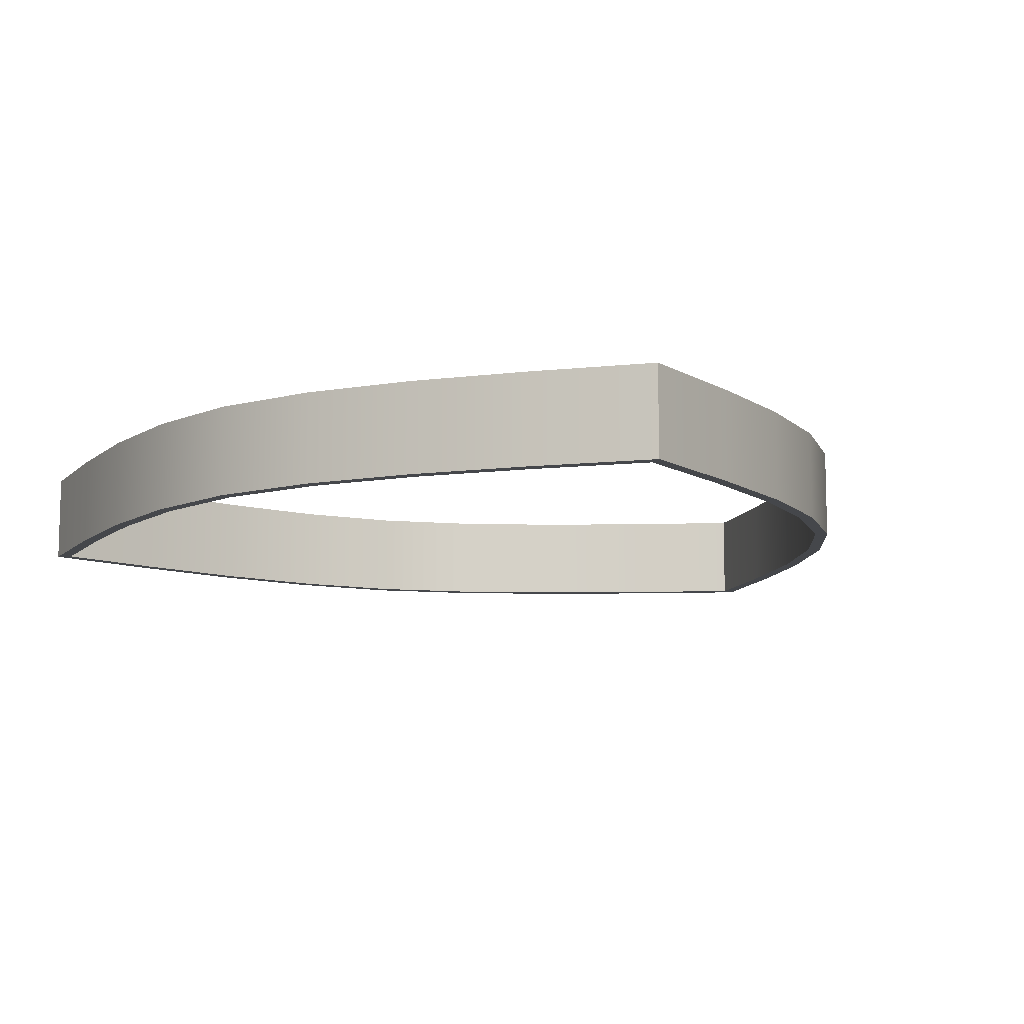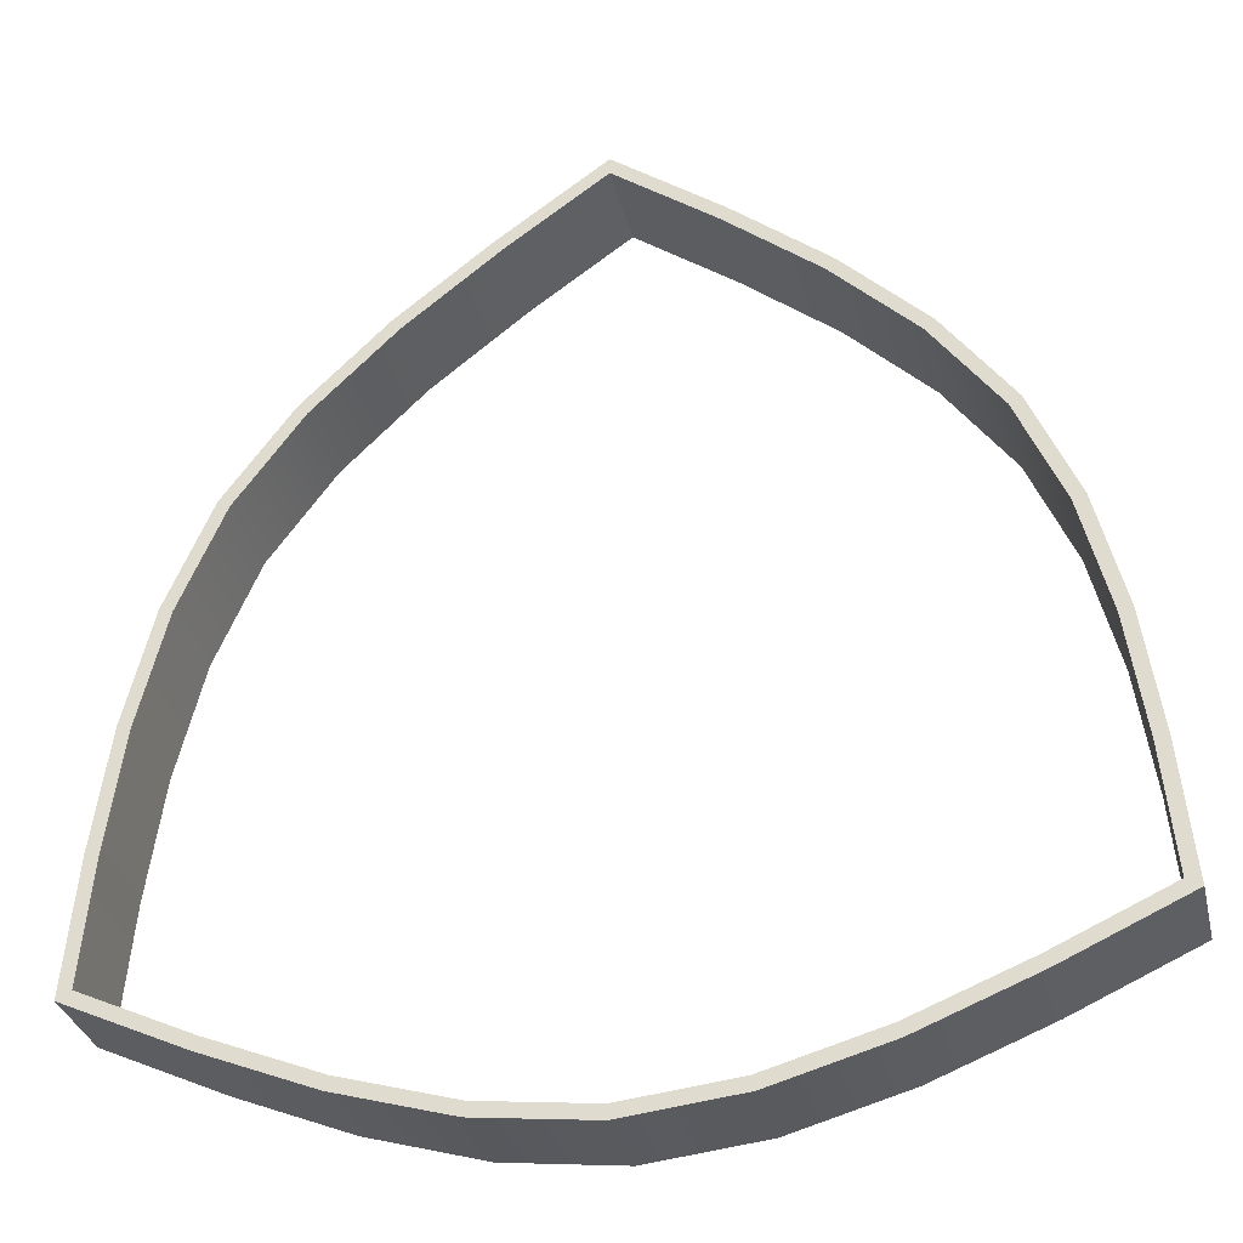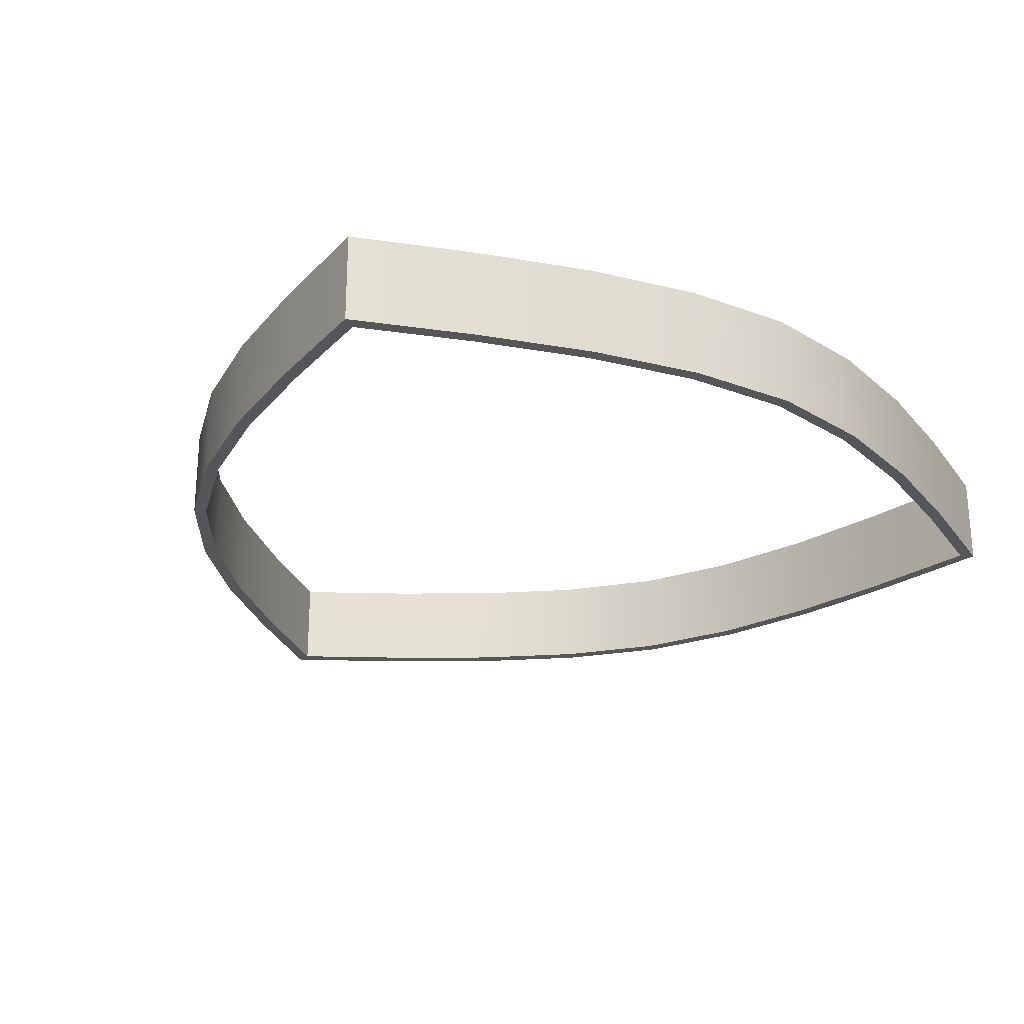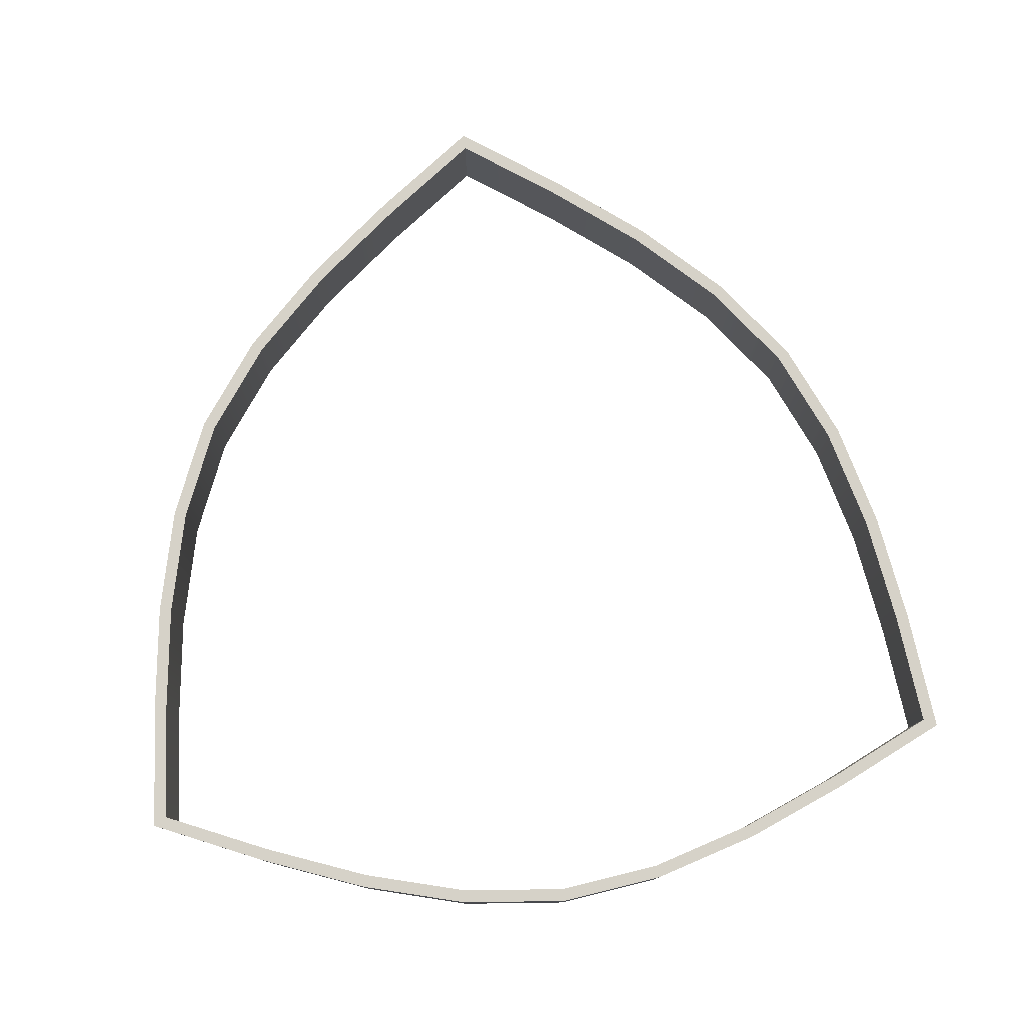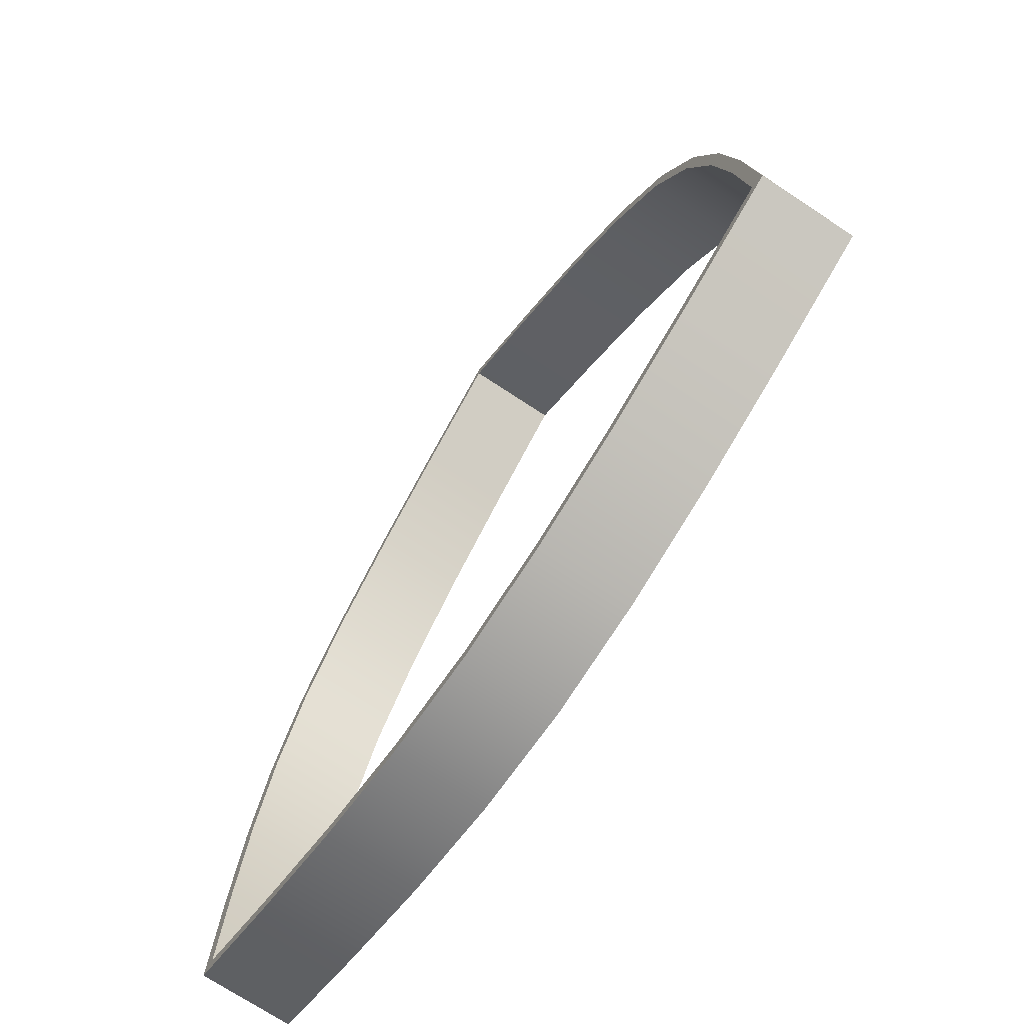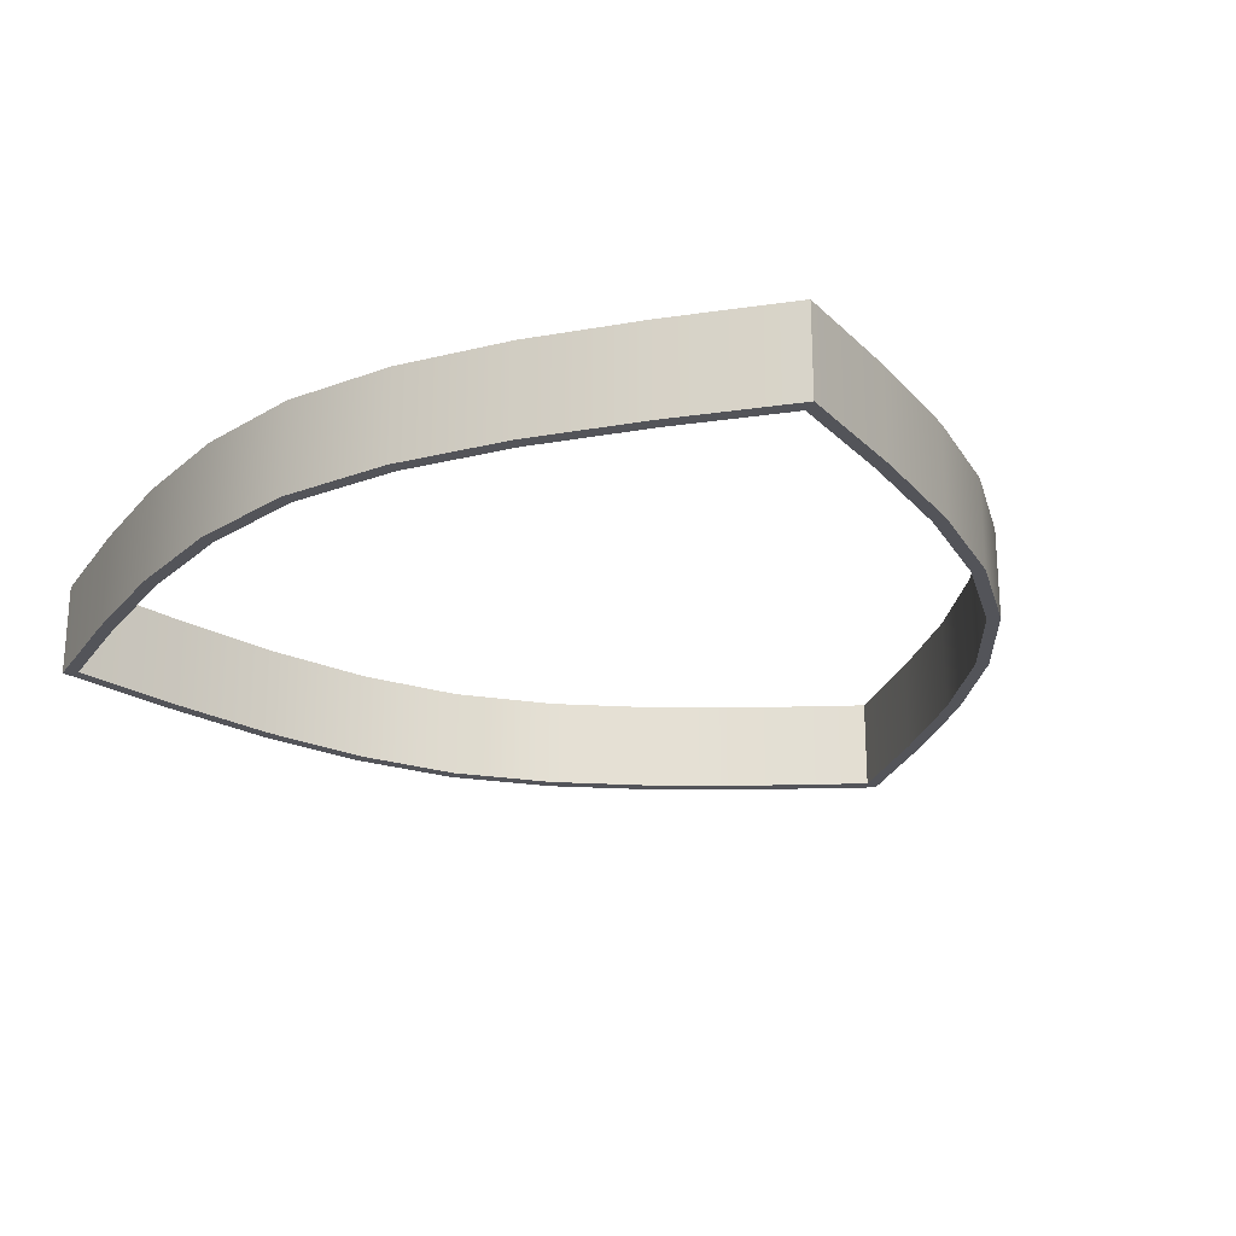
<metadata>
{"format":"obj","ext":"obj","renderer":"f3d","projection":"perspective","resolution":1024,"background":"white","views":[{"elev":-10.3,"azim":40.2,"up":"+Z"},{"elev":-31.7,"azim":13.0,"up":"+Y"},{"elev":-25.4,"azim":-37.9,"up":"+Z"},{"elev":78.4,"azim":-7.3,"up":"+Z"},{"elev":-71.8,"azim":-123.5,"up":"+Y"},{"elev":-23.8,"azim":38.4,"up":"+Z"}]}
</metadata>
<code>
g InflatedTriangle-Wall
v -9.568e-07 18.31 3.392
v -3.843 15.57 8.893e-08
v -8.703e-07 18.31 0
v -3.843 15.57 3.392
v -7.229 12.9 3.392
v -7.229 12.9 9.629e-08
v -10.24 9.99 3.392
v -10.24 9.99 3.022e-08
v -12.67 6.703 3.392
v -12.67 6.703 -1.805e-08
v -14.3 2.953 3.392
v -14.3 2.953 5.641e-08
v -15.32 -1.113 3.392
v -15.32 -1.113 2.921e-08
v -15.94 -5.378 3.392
v -15.94 -5.378 1.405e-08
v -16.39 -10.07 3.392
v -16.39 -10.07 -9.835e-08
v -12.09 -12.03 3.392
v -16.39 -10.07 -9.835e-08
v -16.39 -10.07 3.392
v -12.09 -12.03 -1.379e-07
v -8.093 -13.63 3.392
v -8.093 -13.63 -1.615e-07
v -4.063 -14.78 3.392
v -4.063 -14.78 -1.292e-07
v 7.345e-07 -15.25 3.392
v 1.821e-06 -15.25 -7.281e-10
v 4.063 -14.78 3.392
v 4.063 -14.78 -1.326e-08
v 8.093 -13.63 3.392
v 8.093 -13.63 -1.187e-07
v 12.09 -12.03 3.392
v 12.09 -12.03 -1.03e-07
v 16.39 -10.07 3.392
v 16.39 -10.07 1.027e-08
v 15.94 -5.378 3.392
v 16.39 -10.07 1.027e-08
v 16.39 -10.07 3.392
v 15.94 -5.378 1.448e-08
v 15.32 -1.113 3.392
v 15.32 -1.113 1.265e-08
v 14.3 2.953 3.392
v 14.3 2.953 2.995e-08
v 12.67 6.703 3.392
v 12.67 6.703 5.184e-08
v 10.24 9.99 3.392
v 10.24 9.99 0
v 7.229 12.9 3.392
v 7.229 12.9 0
v 3.843 15.57 3.392
v 3.843 15.57 0
v -9.568e-07 18.31 3.392
v -8.703e-07 18.31 0
v -3.554 15.19 0
v -8.012e-07 17.72 3.392
v -8.012e-07 17.72 0
v -3.554 15.19 3.392
v -6.912 12.54 3.392
v -6.912 12.54 0
v -9.877 9.671 3.392
v -9.877 9.671 0
v -12.25 6.461 3.392
v -12.25 6.461 0
v -13.85 2.798 3.392
v -13.85 2.798 0
v -14.85 -1.206 3.392
v -14.85 -1.206 0
v -15.46 -5.435 3.392
v -15.46 -5.435 0
v -15.87 -9.779 3.392
v -15.87 -9.779 0
v -15.87 -9.779 0
v -11.91 -11.59 3.392
v -15.87 -9.779 3.392
v -11.91 -11.59 0
v -7.937 -13.18 3.392
v -7.937 -13.18 0
v -3.969 -14.31 3.392
v -3.969 -14.31 0
v 6.915e-07 -14.76 3.392
v 1.787e-06 -14.76 0
v 3.969 -14.31 3.392
v 3.969 -14.31 0
v 7.937 -13.18 3.392
v 7.937 -13.18 0
v 11.91 -11.59 3.392
v 11.91 -11.59 0
v 15.87 -9.779 3.392
v 15.87 -9.779 0
v 15.87 -9.779 0
v 15.46 -5.435 3.392
v 15.87 -9.779 3.392
v 15.46 -5.435 0
v 14.85 -1.206 3.392
v 14.85 -1.206 0
v 13.85 2.798 3.392
v 13.85 2.798 0
v 12.25 6.461 3.392
v 12.25 6.461 0
v 9.877 9.671 3.392
v 9.877 9.671 0
v 6.912 12.54 3.392
v 6.912 12.54 0
v 3.554 15.19 3.392
v 3.554 15.19 0
v -8.012e-07 17.72 3.392
v -8.012e-07 17.72 0
v -10.24 9.99 3.392
v -9.877 9.671 3.392
v -12.25 6.461 3.392
v -12.67 6.703 3.392
v -7.229 12.9 3.392
v -13.85 2.798 3.392
v -6.912 12.54 3.392
v -14.3 2.953 3.392
v -3.843 15.57 3.392
v -14.85 -1.206 3.392
v -3.554 15.19 3.392
v -15.32 -1.113 3.392
v -9.568e-07 18.31 3.392
v -15.46 -5.435 3.392
v -8.012e-07 17.72 3.392
v -15.94 -5.378 3.392
v 3.843 15.57 3.392
v -15.87 -9.779 3.392
v 3.554 15.19 3.392
v -16.39 -10.07 3.392
v 7.229 12.9 3.392
v -11.91 -11.59 3.392
v 6.912 12.54 3.392
v -12.09 -12.03 3.392
v 10.24 9.99 3.392
v -7.937 -13.18 3.392
v 9.877 9.671 3.392
v -8.093 -13.63 3.392
v 12.67 6.703 3.392
v -3.969 -14.31 3.392
v 12.25 6.461 3.392
v -4.063 -14.78 3.392
v 14.3 2.953 3.392
v 6.915e-07 -14.76 3.392
v 13.85 2.798 3.392
v 7.345e-07 -15.25 3.392
v 15.32 -1.113 3.392
v 3.969 -14.31 3.392
v 14.85 -1.206 3.392
v 4.063 -14.78 3.392
v 15.94 -5.378 3.392
v 7.937 -13.18 3.392
v 15.46 -5.435 3.392
v 8.093 -13.63 3.392
v 16.39 -10.07 3.392
v 11.91 -11.59 3.392
v 15.87 -9.779 3.392
v 12.09 -12.03 3.392
v -12.67 6.703 -1.805e-08
v -12.25 6.461 0
v -9.877 9.671 0
v -10.24 9.99 3.022e-08
v -14.3 2.953 5.641e-08
v -6.912 12.54 0
v -13.85 2.798 0
v -7.229 12.9 9.629e-08
v -15.32 -1.113 2.921e-08
v -3.554 15.19 0
v -14.85 -1.206 0
v -3.843 15.57 8.893e-08
v -15.94 -5.378 1.405e-08
v -8.012e-07 17.72 0
v -15.46 -5.435 0
v -8.703e-07 18.31 0
v -16.39 -10.07 -9.835e-08
v 3.554 15.19 0
v -15.87 -9.779 0
v 3.843 15.57 0
v -12.09 -12.03 -1.379e-07
v 6.912 12.54 0
v -11.91 -11.59 0
v 7.229 12.9 0
v -8.093 -13.63 -1.615e-07
v 9.877 9.671 0
v -7.937 -13.18 0
v 10.24 9.99 0
v -4.063 -14.78 -1.292e-07
v 12.25 6.461 0
v -3.969 -14.31 0
v 12.67 6.703 5.184e-08
v 1.821e-06 -15.25 -7.281e-10
v 13.85 2.798 0
v 1.787e-06 -14.76 0
v 14.3 2.953 2.995e-08
v 4.063 -14.78 -1.326e-08
v 14.85 -1.206 0
v 3.969 -14.31 0
v 15.32 -1.113 1.265e-08
v 8.093 -13.63 -1.187e-07
v 15.46 -5.435 0
v 7.937 -13.18 0
v 15.94 -5.378 1.448e-08
v 12.09 -12.03 -1.03e-07
v 15.87 -9.779 0
v 11.91 -11.59 0
v 16.39 -10.07 1.027e-08
g InflatedTriangle-Wall_0
f 3 2 1
f 2 4 1
f 4 2 5
f 2 6 5
f 5 6 7
f 6 8 7
f 7 8 9
f 8 10 9
f 9 10 11
f 10 12 11
f 11 12 13
f 12 14 13
f 13 14 15
f 14 16 15
f 15 16 17
f 16 18 17
f 21 20 19
f 20 22 19
f 19 22 23
f 22 24 23
f 23 24 25
f 24 26 25
f 25 26 27
f 26 28 27
f 27 28 29
f 28 30 29
f 29 30 31
f 30 32 31
f 31 32 33
f 32 34 33
f 33 34 35
f 34 36 35
f 39 38 37
f 38 40 37
f 37 40 41
f 40 42 41
f 41 42 43
f 42 44 43
f 43 44 45
f 44 46 45
f 45 46 47
f 46 48 47
f 47 48 49
f 48 50 49
f 49 50 51
f 50 52 51
f 51 52 53
f 52 54 53
f 57 56 55
f 56 58 55
f 58 59 55
f 59 60 55
f 59 61 60
f 61 62 60
f 61 63 62
f 63 64 62
f 63 65 64
f 65 66 64
f 65 67 66
f 67 68 66
f 67 69 68
f 69 70 68
f 69 71 70
f 71 72 70
f 75 74 73
f 74 76 73
f 74 77 76
f 77 78 76
f 77 79 78
f 79 80 78
f 79 81 80
f 81 82 80
f 81 83 82
f 83 84 82
f 83 85 84
f 85 86 84
f 85 87 86
f 87 88 86
f 87 89 88
f 89 90 88
f 93 92 91
f 92 94 91
f 92 95 94
f 95 96 94
f 95 97 96
f 97 98 96
f 97 99 98
f 99 100 98
f 99 101 100
f 101 102 100
f 101 103 102
f 103 104 102
f 103 105 104
f 105 106 104
f 105 107 106
f 107 108 106
f 111 110 109
f 112 111 109
f 109 110 113
f 114 111 112
f 110 115 113
f 116 114 112
f 113 115 117
f 118 114 116
f 115 119 117
f 120 118 116
f 117 119 121
f 122 118 120
f 119 123 121
f 124 122 120
f 121 123 125
f 126 122 124
f 123 127 125
f 128 126 124
f 125 127 129
f 130 126 128
f 127 131 129
f 132 130 128
f 129 131 133
f 134 130 132
f 131 135 133
f 136 134 132
f 133 135 137
f 138 134 136
f 135 139 137
f 140 138 136
f 137 139 141
f 142 138 140
f 139 143 141
f 144 142 140
f 141 143 145
f 146 142 144
f 143 147 145
f 148 146 144
f 145 147 149
f 150 146 148
f 147 151 149
f 152 150 148
f 149 151 153
f 154 150 152
f 151 155 153
f 156 154 152
f 153 155 156
f 155 154 156
f 159 158 157
f 160 159 157
f 157 158 161
f 162 159 160
f 158 163 161
f 164 162 160
f 161 163 165
f 166 162 164
f 163 167 165
f 168 166 164
f 165 167 169
f 170 166 168
f 167 171 169
f 172 170 168
f 169 171 173
f 174 170 172
f 171 175 173
f 176 174 172
f 173 175 177
f 178 174 176
f 175 179 177
f 180 178 176
f 177 179 181
f 182 178 180
f 179 183 181
f 184 182 180
f 181 183 185
f 186 182 184
f 183 187 185
f 188 186 184
f 185 187 189
f 190 186 188
f 187 191 189
f 192 190 188
f 189 191 193
f 194 190 192
f 191 195 193
f 196 194 192
f 193 195 197
f 198 194 196
f 195 199 197
f 200 198 196
f 197 199 201
f 202 198 200
f 199 203 201
f 204 202 200
f 201 203 204
f 203 202 204

</code>
